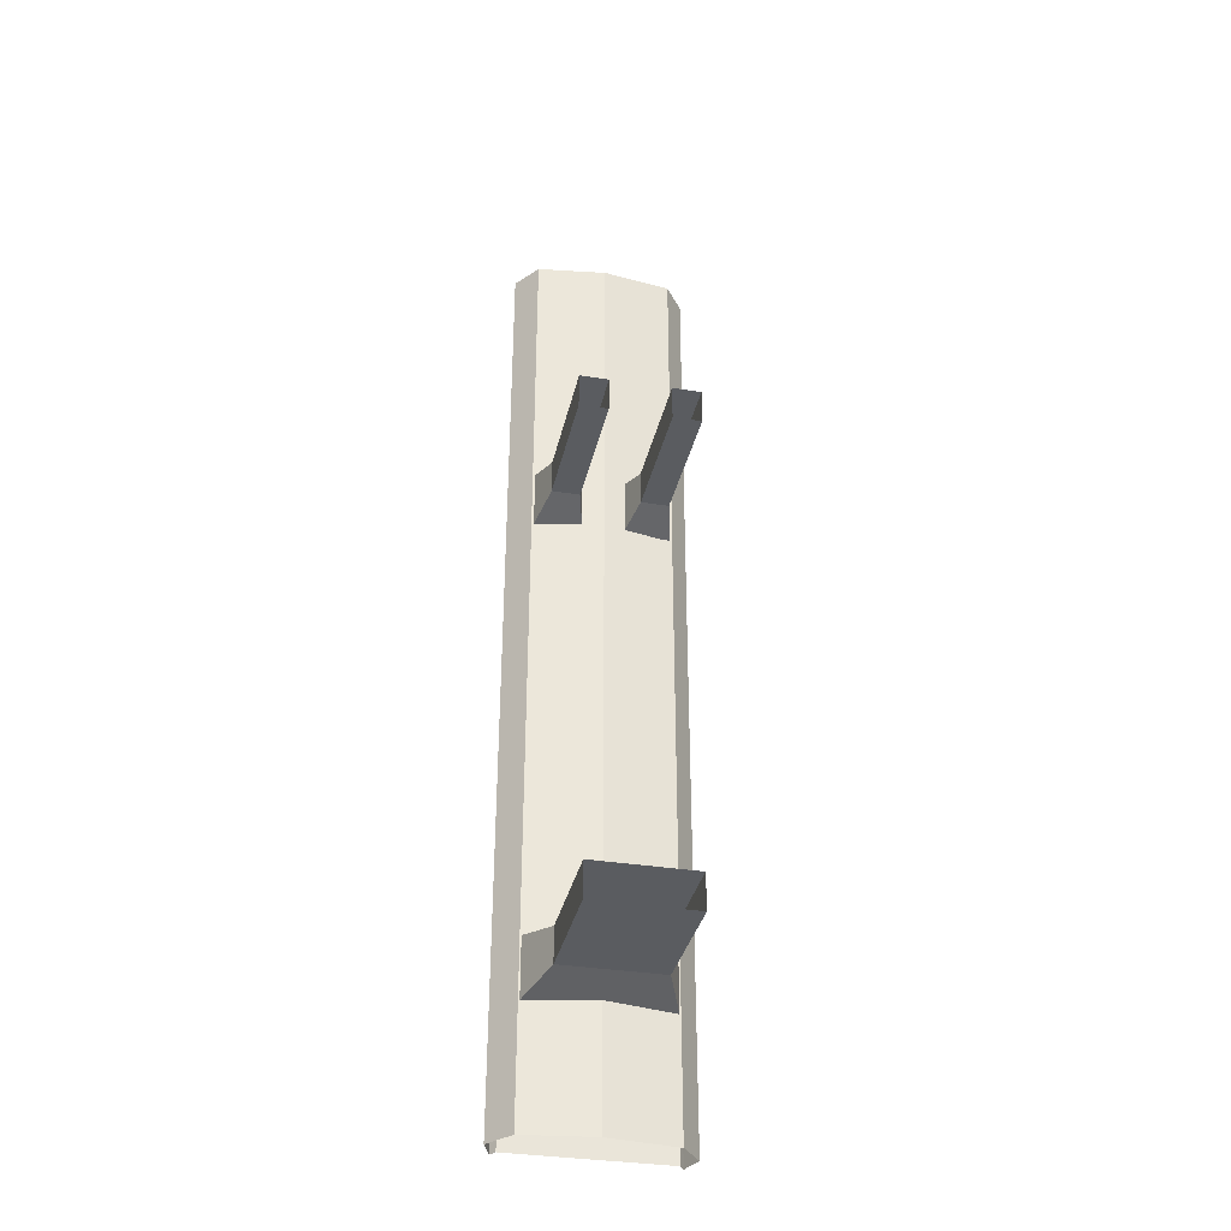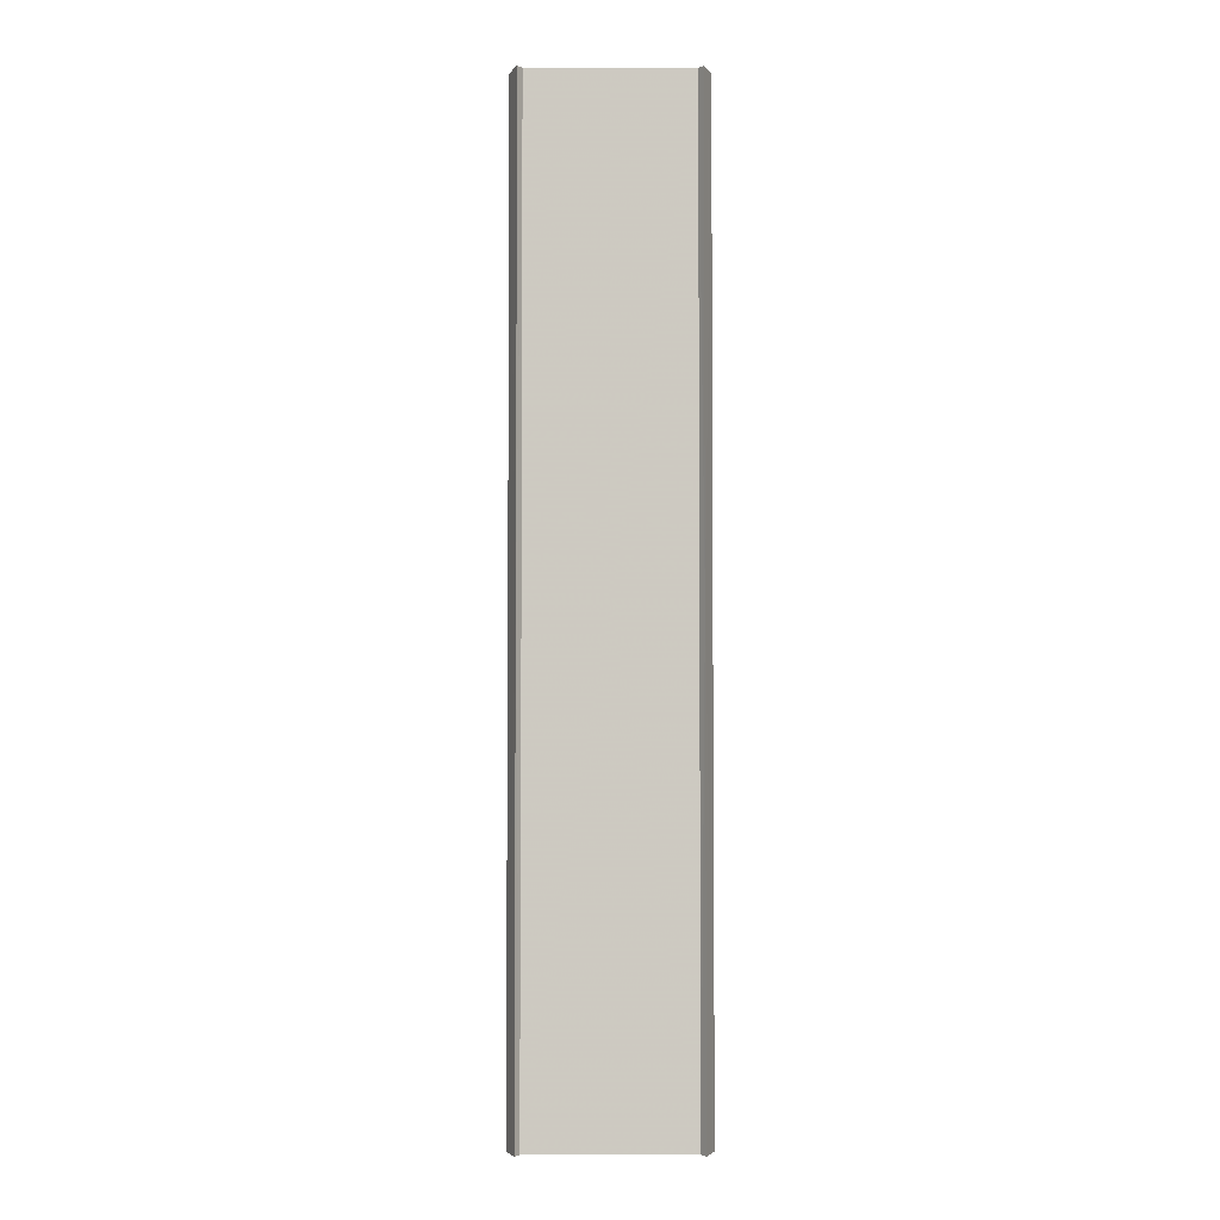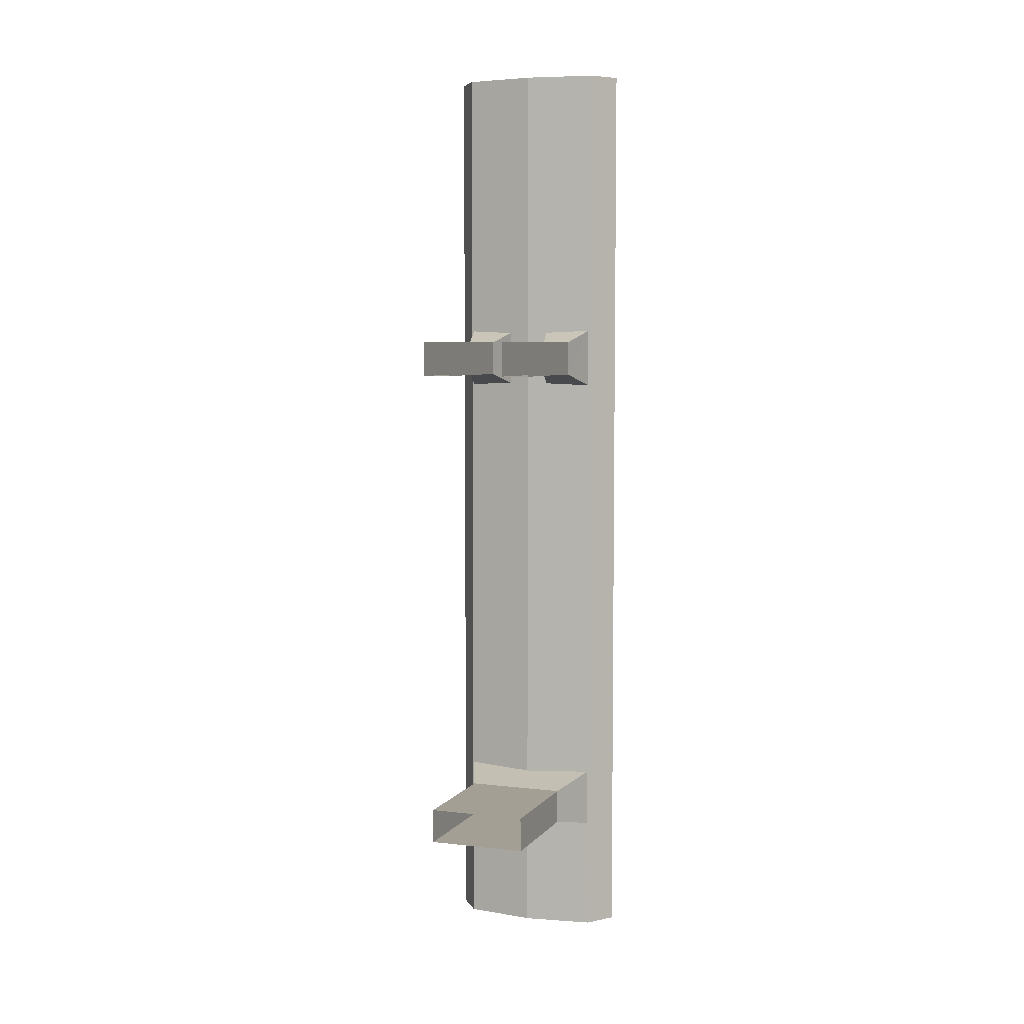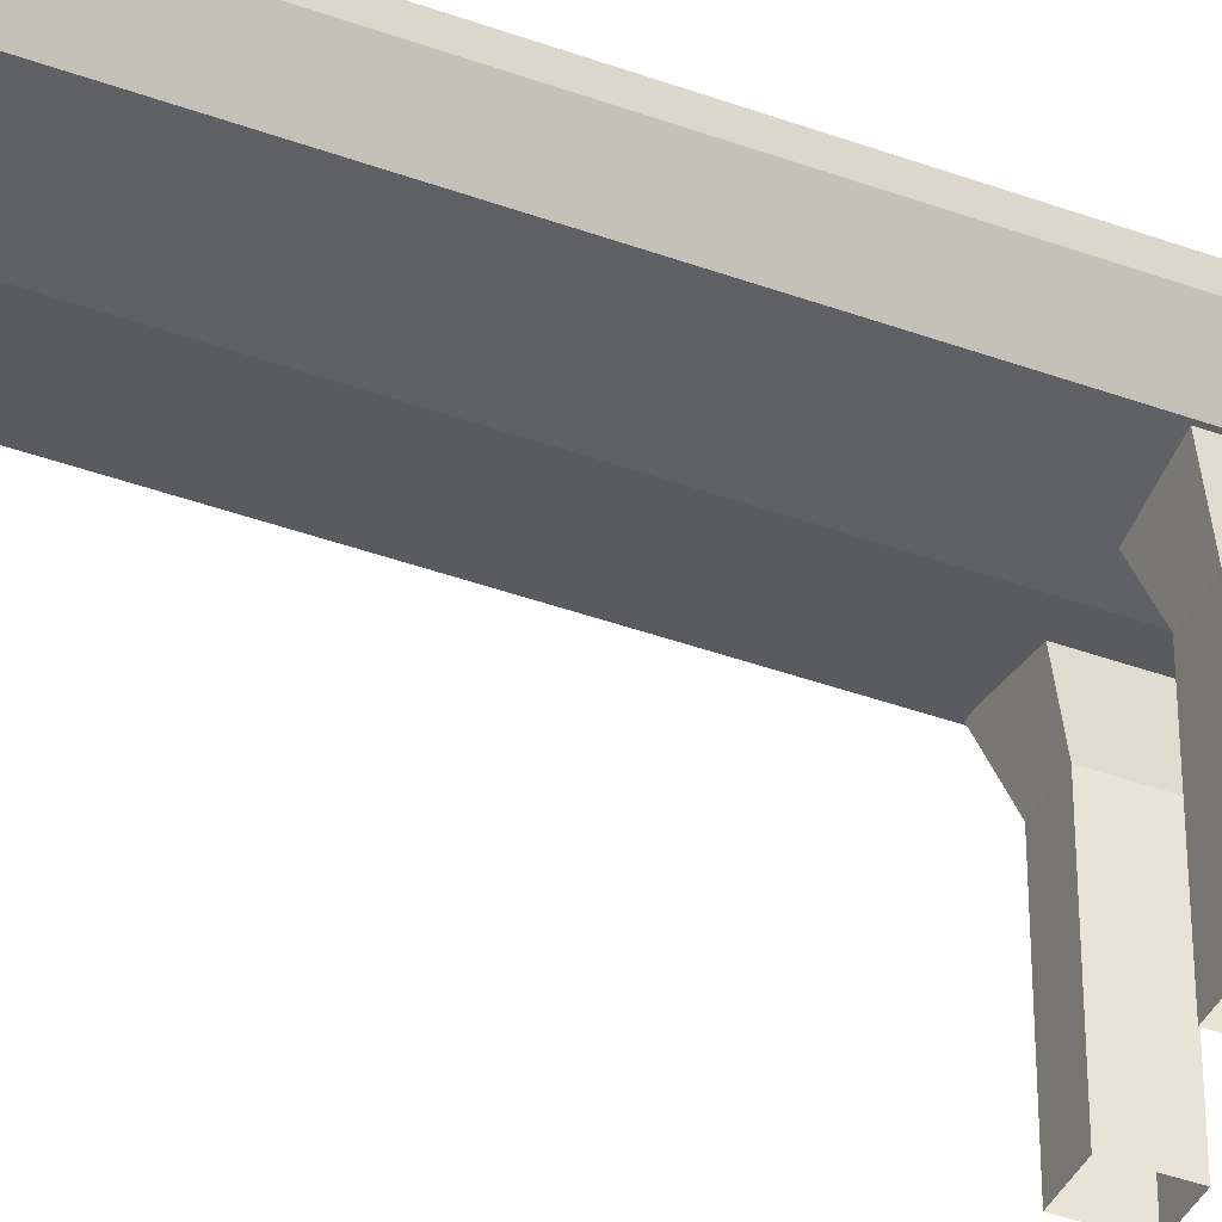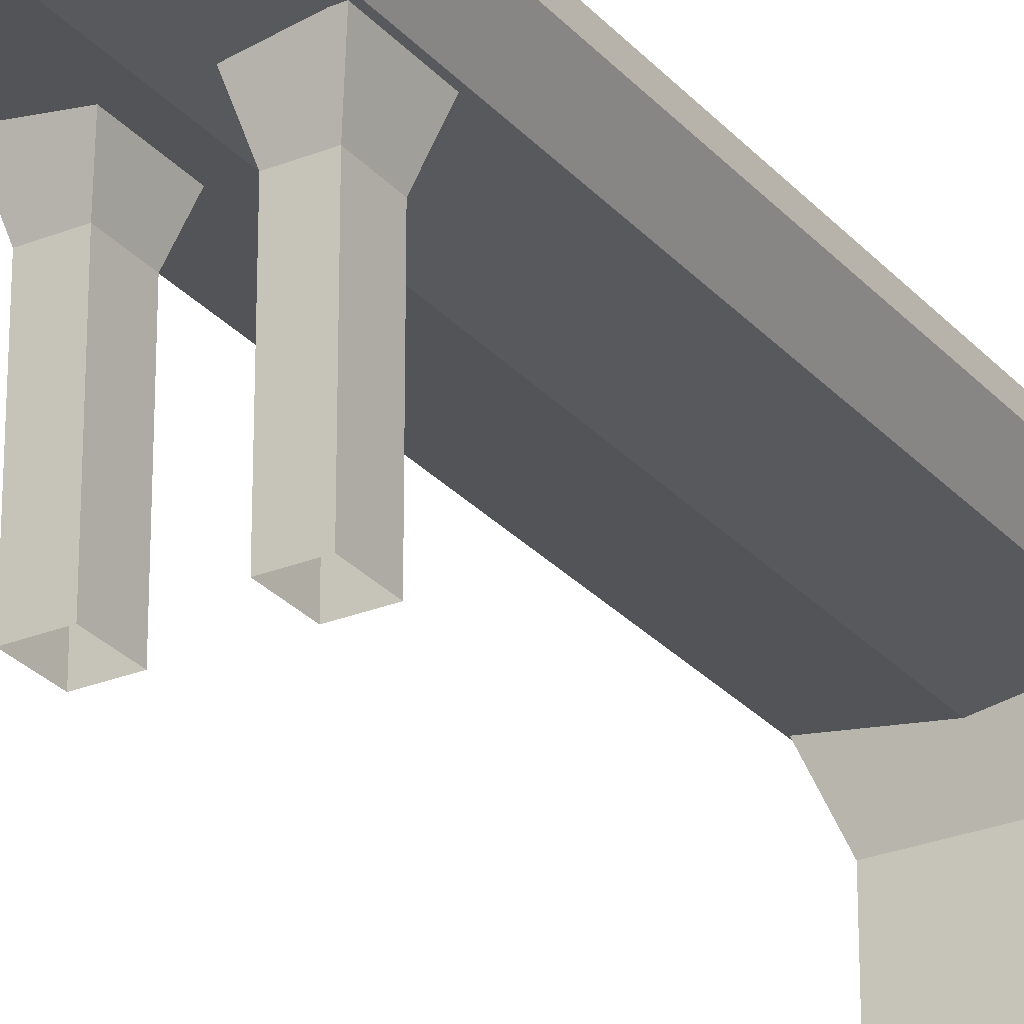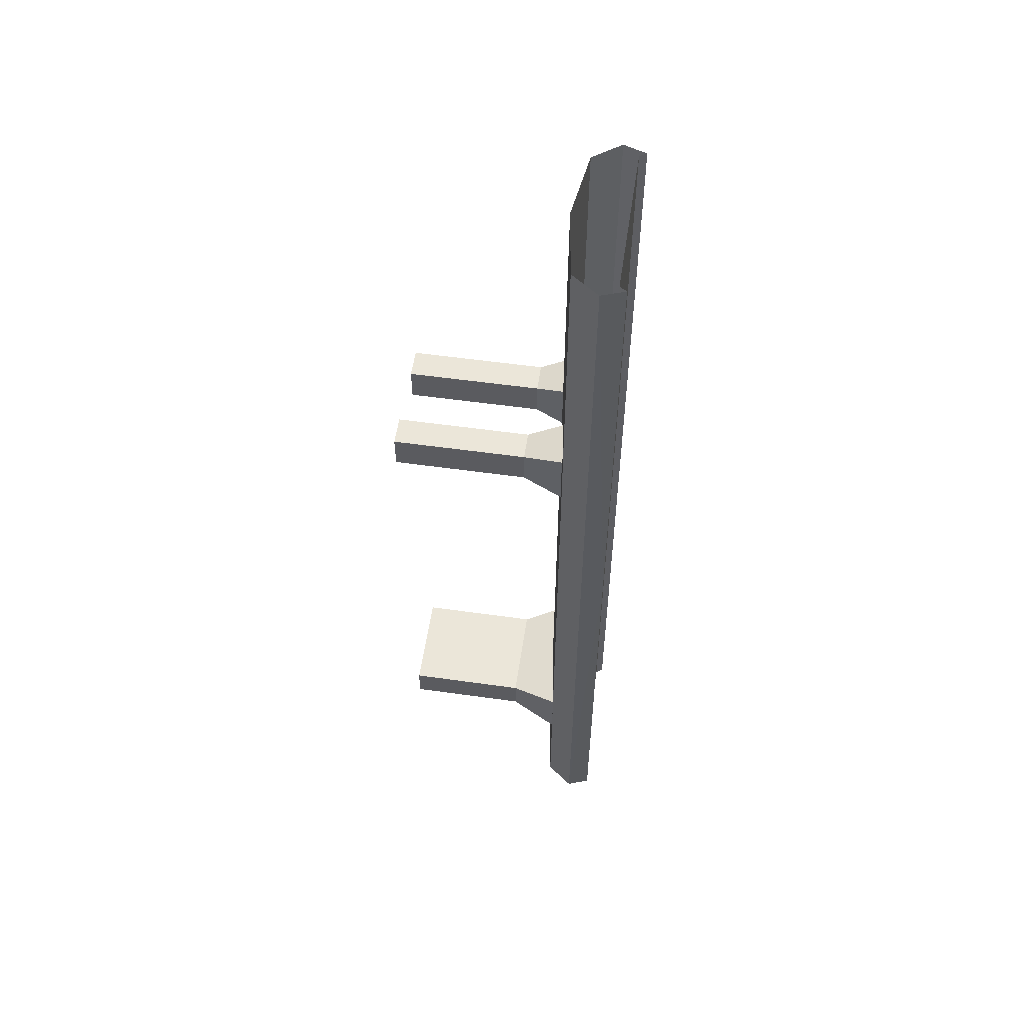
<metadata>
{"format":"obj","ext":"obj","renderer":"f3d","projection":"perspective","resolution":1024,"background":"white","views":[{"elev":-34.4,"azim":167.7,"up":"+Y"},{"elev":-3.5,"azim":-0.2,"up":"+Y"},{"elev":5.6,"azim":-159.8,"up":"+Y"},{"elev":-40.1,"azim":65.7,"up":"+Z"},{"elev":-27.4,"azim":-148.2,"up":"+Z"},{"elev":55.9,"azim":-81.6,"up":"+Y"}]}
</metadata>
<code>
g
v  0 94.55 43.26
v  0 3.6e-05 43.26
v  -15.5 94.55 43.26
v  -15.46 3.6e-05 43.26
v  -16.39 3.6e-05 44.65
v  -16.39 94.55 44.65
v  -17.99 94.55 40.17
v  -17.96 3.6e-05 40.17
v  -13.97 94.55 34.8
v  -13.94 3.6e-05 34.8
v  0 3.6e-05 32.91
v  0 94.55 32.91
v  15.5 94.55 43.26
v  15.46 3.6e-05 43.26
v  16.39 3.6e-05 44.65
v  16.39 94.55 44.65
v  17.99 94.55 40.17
v  17.96 3.6e-05 40.17
v  13.97 94.55 34.8
v  13.94 3.6e-05 34.8
v  -5.868 36.92 0.7935
v  -11.46 36.92 0.7935
v  -5.868 36.92 26.83
v  -11.46 36.92 26.83
v  -5.868 29.98 0.7935
v  -5.868 29.98 26.83
v  -11.43 29.98 0.7935
v  -11.43 29.98 26.83
v  -3.89 39.37 34.55
v  -13.44 39.37 34.55
v  -3.89 27.53 34.55
v  -13.41 27.53 34.55
v  5.932 36.92 0.9989
v  11.52 36.92 0.9989
v  11.52 36.92 27.03
v  5.932 36.92 27.03
v  11.52 29.98 0.9989
v  11.52 29.98 27.03
v  5.957 29.98 0.9989
v  5.957 29.98 27.03
v  13.5 39.37 34.76
v  3.955 39.37 34.76
v  13.5 27.53 34.76
v  3.978 27.53 34.76
v  -15.5 -94.55 43.26
v  0 -94.55 43.26
v  -16.39 -94.55 44.65
v  -17.99 -94.55 40.17
v  -13.97 -94.55 34.8
v  0 -94.55 32.91
v  15.5 -94.55 43.26
v  16.39 -94.55 44.65
v  17.99 -94.55 40.17
v  13.97 -94.55 34.8
v  9.864 -68.92 1.087
v  -9.87 -68.92 1.087
v  9.864 -68.92 25.06
v  -9.87 -68.92 25.06
v  9.864 -61.98 1.087
v  9.864 -61.98 25.06
v  -9.848 -61.98 1.087
v  -9.848 -61.98 25.06
v  13.7 -71.37 34.85
v  -13.71 -71.37 34.85
v  13.7 -59.53 34.85
v  -13.68 -59.53 34.85
g highway-section-02
f -64 -63 -65 -66
f -62 -63 -64 -61
f -60 -59 -62 -61
f -56 -57 -58 -55
f -58 -57 -59 -60
f -65 -53 -54 -66
f -54 -53 -52 -51
f -52 -49 -50 -51
f -48 -47 -56 -55
f -49 -47 -48 -50
f -45 -43 -44 -46
f -46 -44 -41 -42
f -42 -41 -39 -40
f -40 -39 -43 -45
f -43 -37 -38 -44
f -44 -38 -36 -41
f -41 -36 -35 -39
f -39 -35 -37 -43
f -34 -31 -32 -33
f -33 -32 -29 -30
f -30 -29 -27 -28
f -28 -27 -31 -34
f -31 -25 -26 -32
f -32 -26 -24 -29
f -29 -24 -23 -27
f -27 -23 -25 -31
f -65 -63 -22 -21
f -22 -63 -62 -20
f -62 -59 -19 -20
f -18 -57 -56 -17
f -59 -57 -18 -19
f -16 -53 -65 -21
f -52 -53 -16 -15
f -14 -49 -52 -15
f -56 -47 -13 -17
f -13 -47 -49 -14
f -10 -9 -11 -12
f -7 -10 -12 -8
f -5 -7 -8 -6
f -9 -5 -6 -11
f -4 -3 -9 -10
f -2 -4 -10 -7
f -1 -2 -7 -5
f -3 -1 -5 -9
g

</code>
